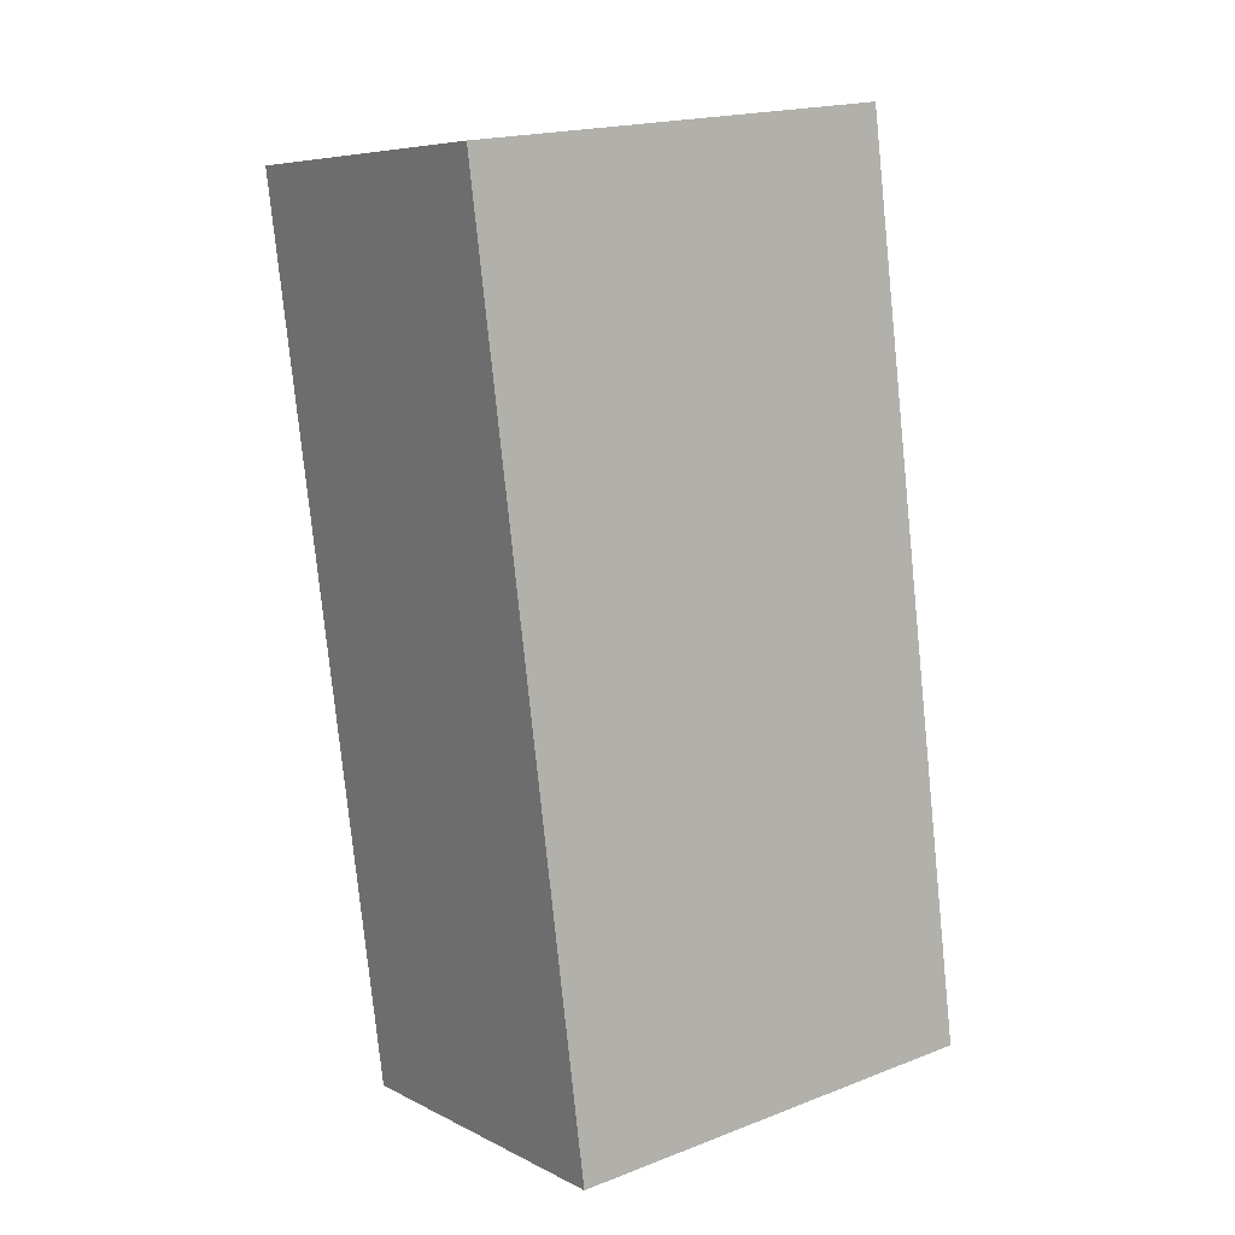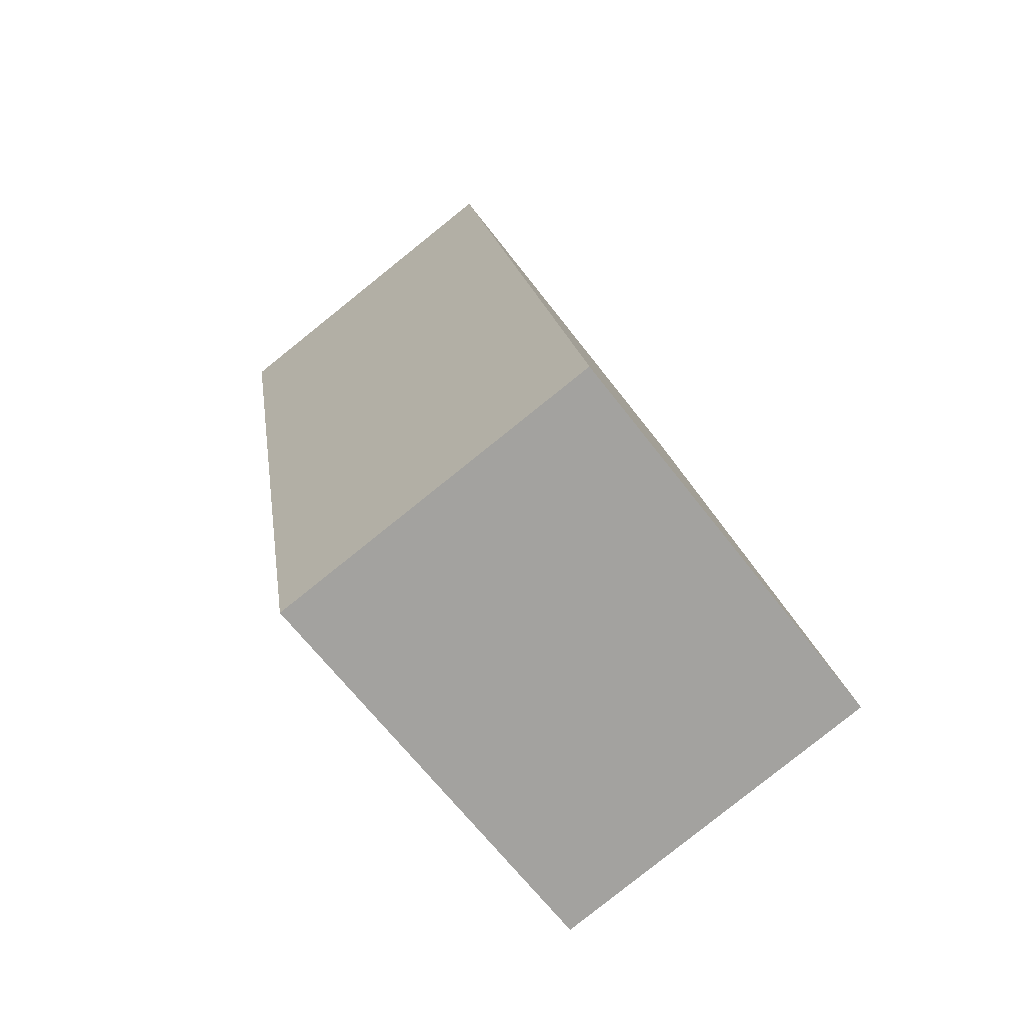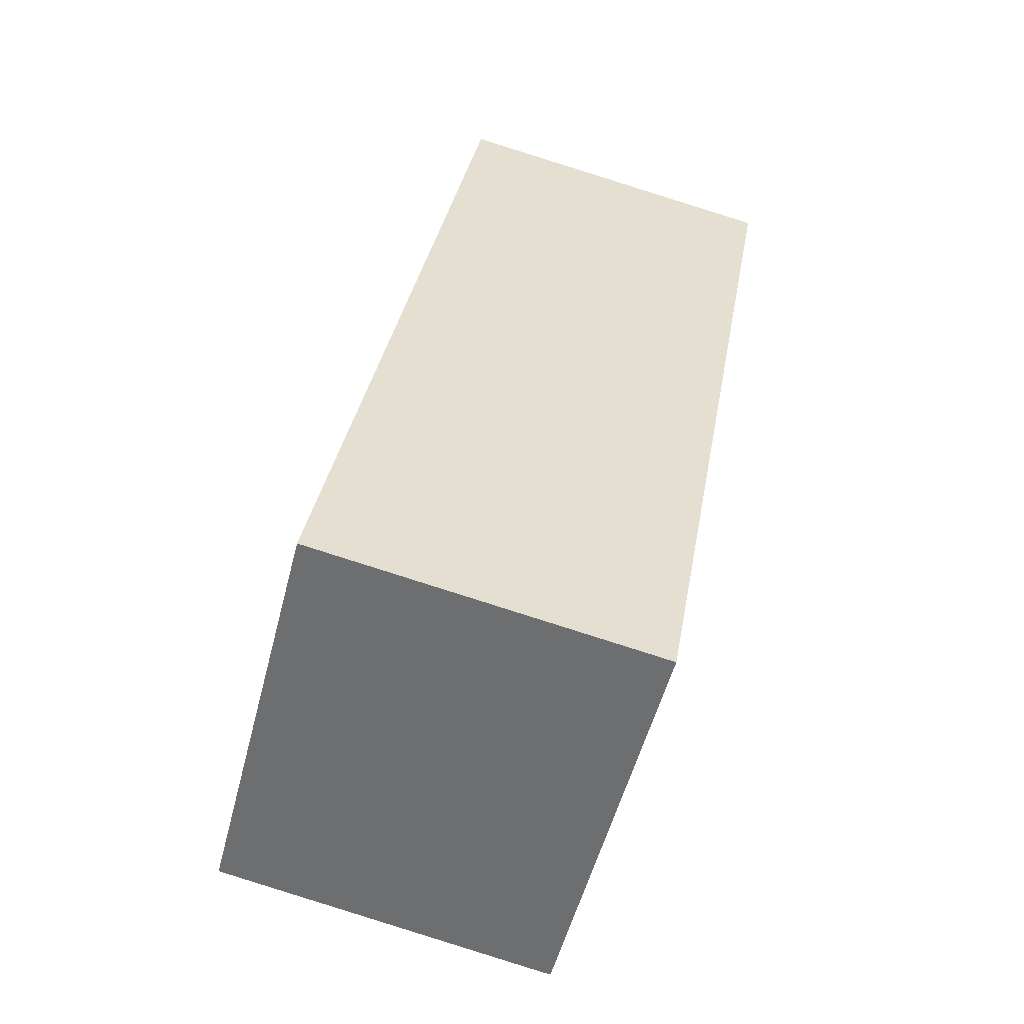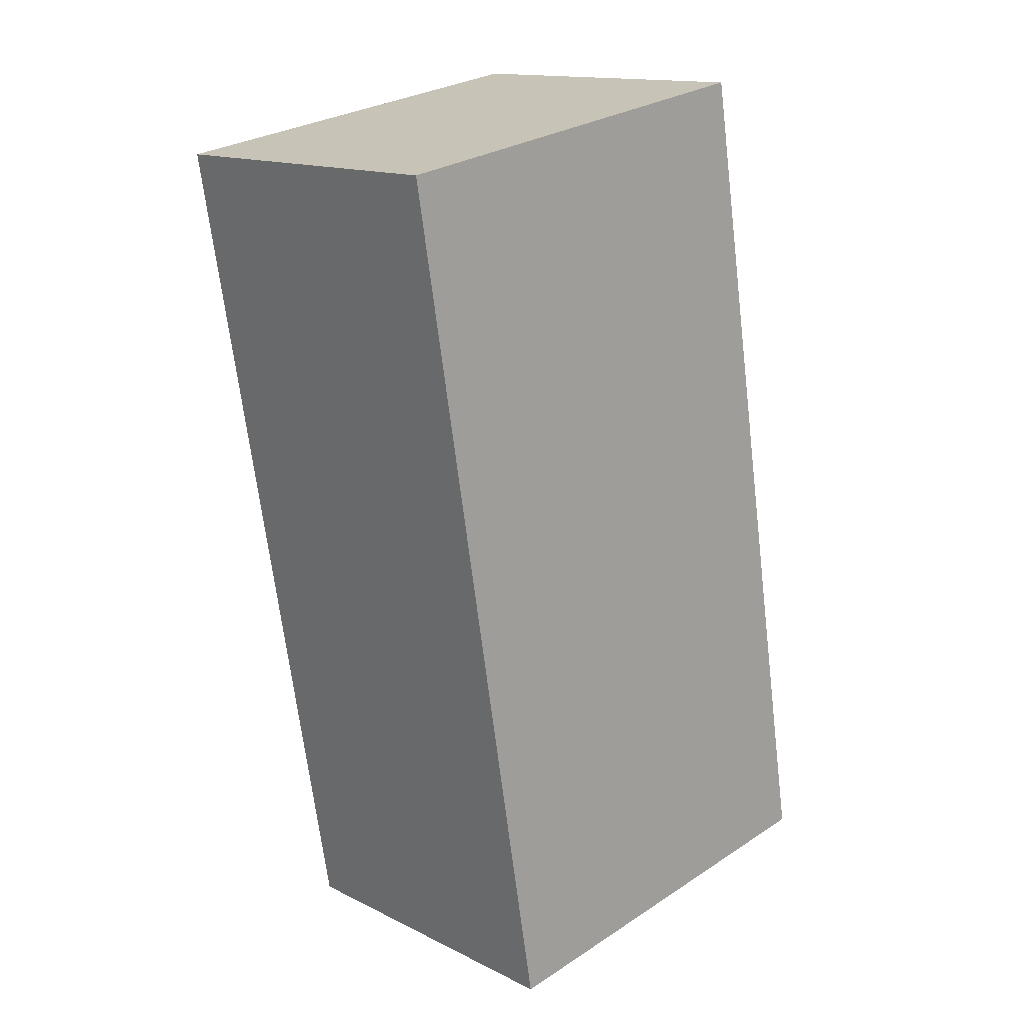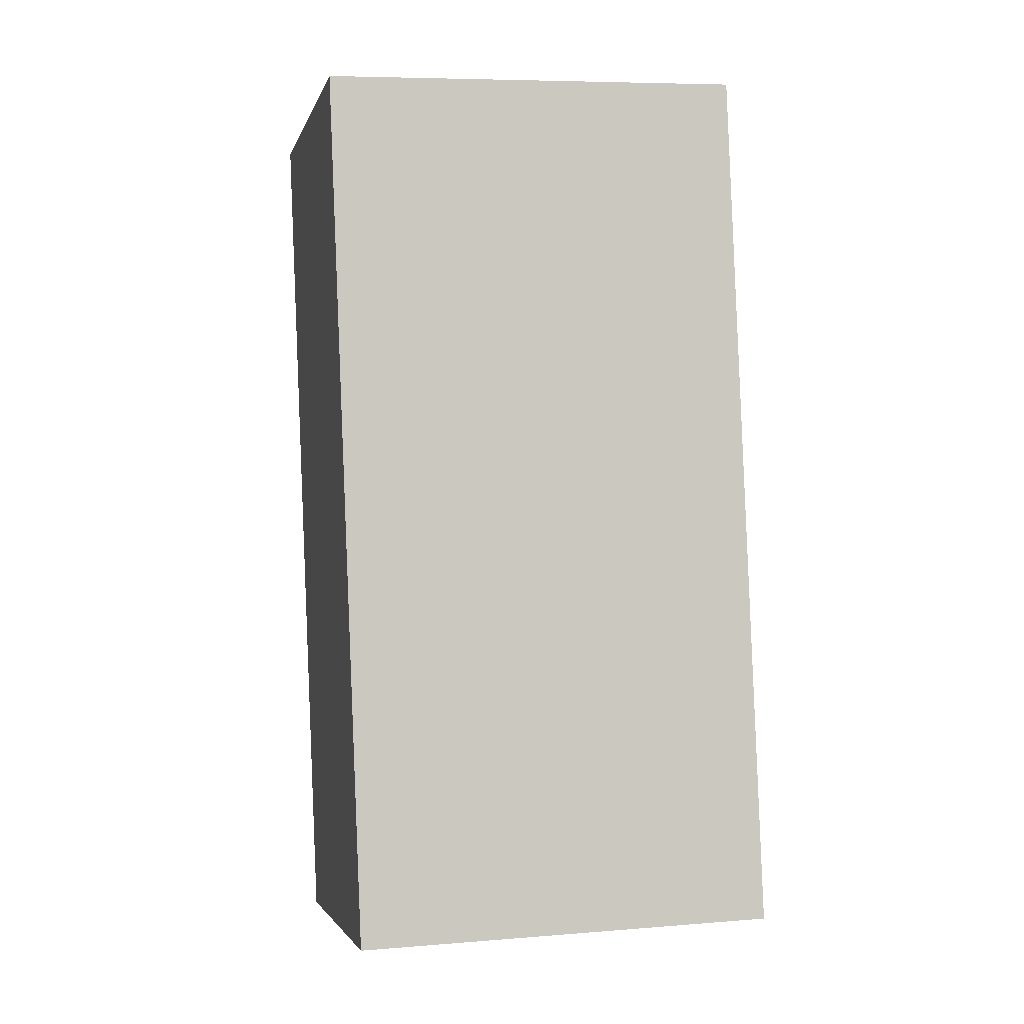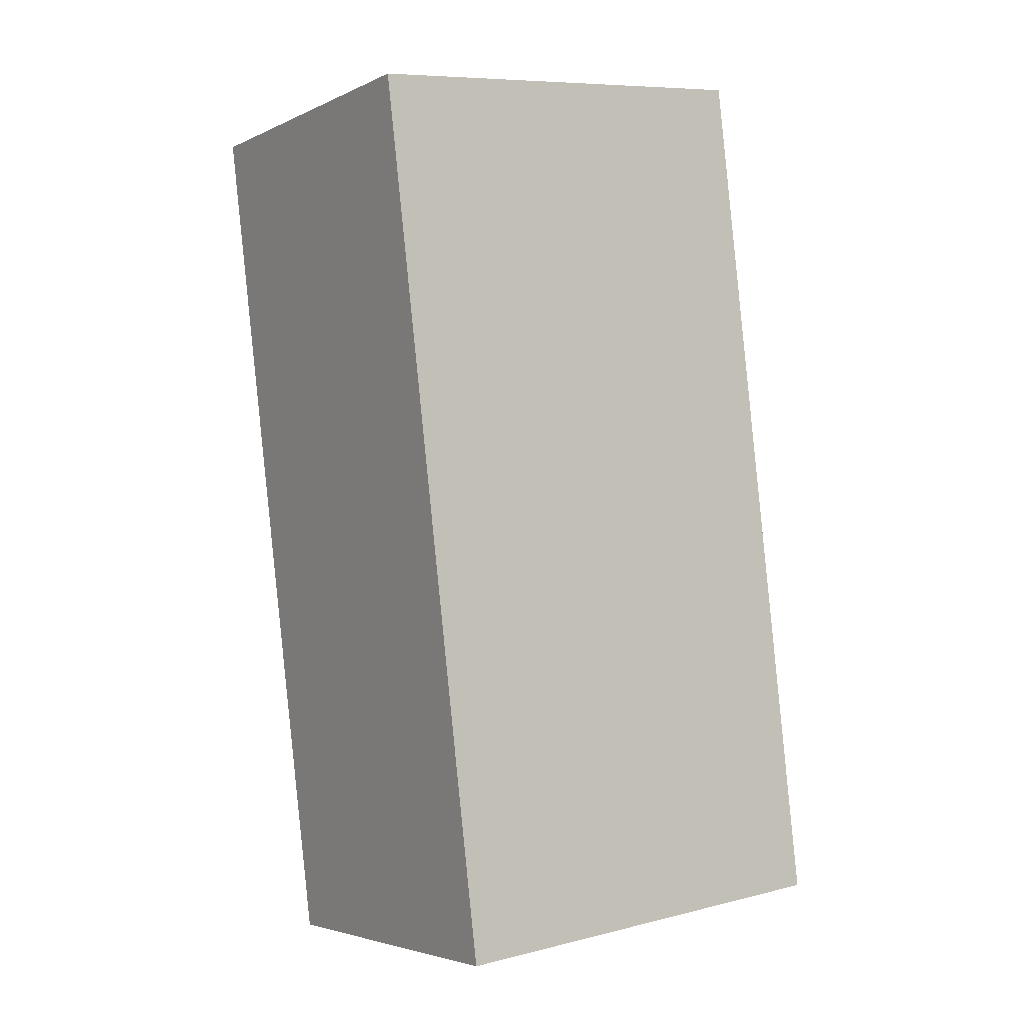
<metadata>
{"format":"obj","ext":"obj","renderer":"f3d","projection":"perspective","resolution":1024,"background":"white","views":[{"elev":19.2,"azim":54.3,"up":"+Z"},{"elev":-65.8,"azim":37.5,"up":"+Z"},{"elev":-53.3,"azim":165.7,"up":"+Z"},{"elev":28.5,"azim":45.8,"up":"+Z"},{"elev":7.2,"azim":76.8,"up":"+Z"},{"elev":8.3,"azim":55.5,"up":"+Z"}]}
</metadata>
<code>
v  0 2.183 1.337e-16
v  2.54 2.183 -4.15
v  0.789 2.183 -4.46
v  1.751 2.183 0.31
v  0.789 2.731e-16 -4.46
v  0 0 0
v  1.751 -1.898e-17 0.31
v  2.54 2.541e-16 -4.15
g defaultobject
f 1 2 3
f 2 1 4
f 5 1 3
f 1 5 6
f 6 4 1
f 4 6 7
f 7 2 4
f 2 7 8
f 8 3 2
f 3 8 5
f 8 6 5
f 6 8 7

</code>
